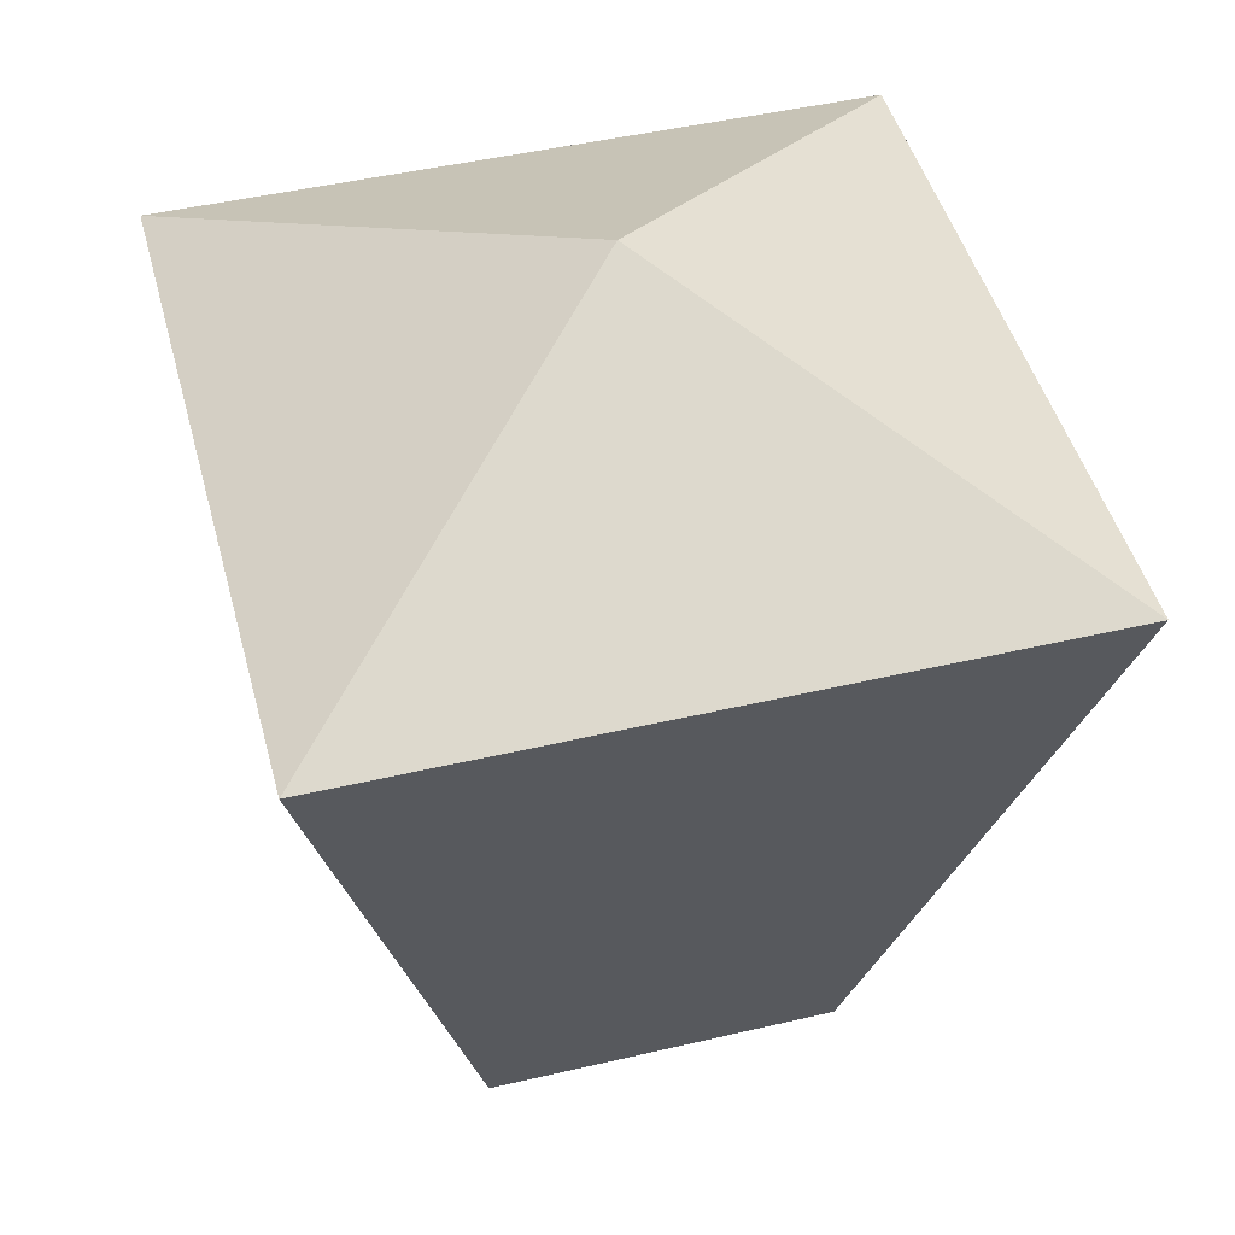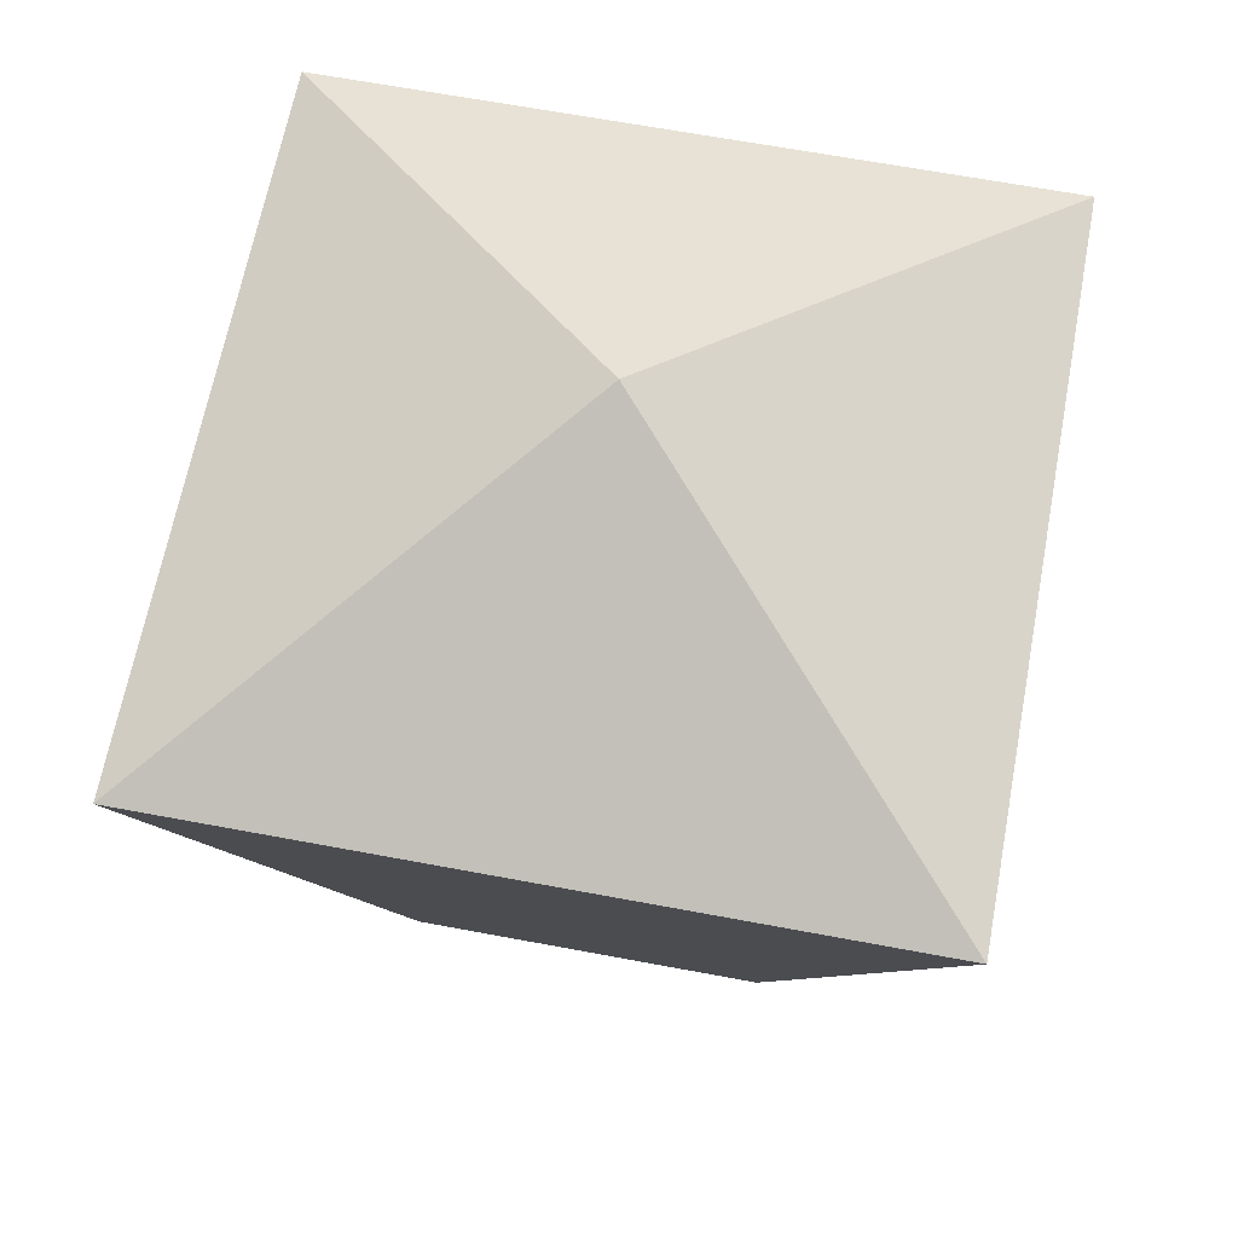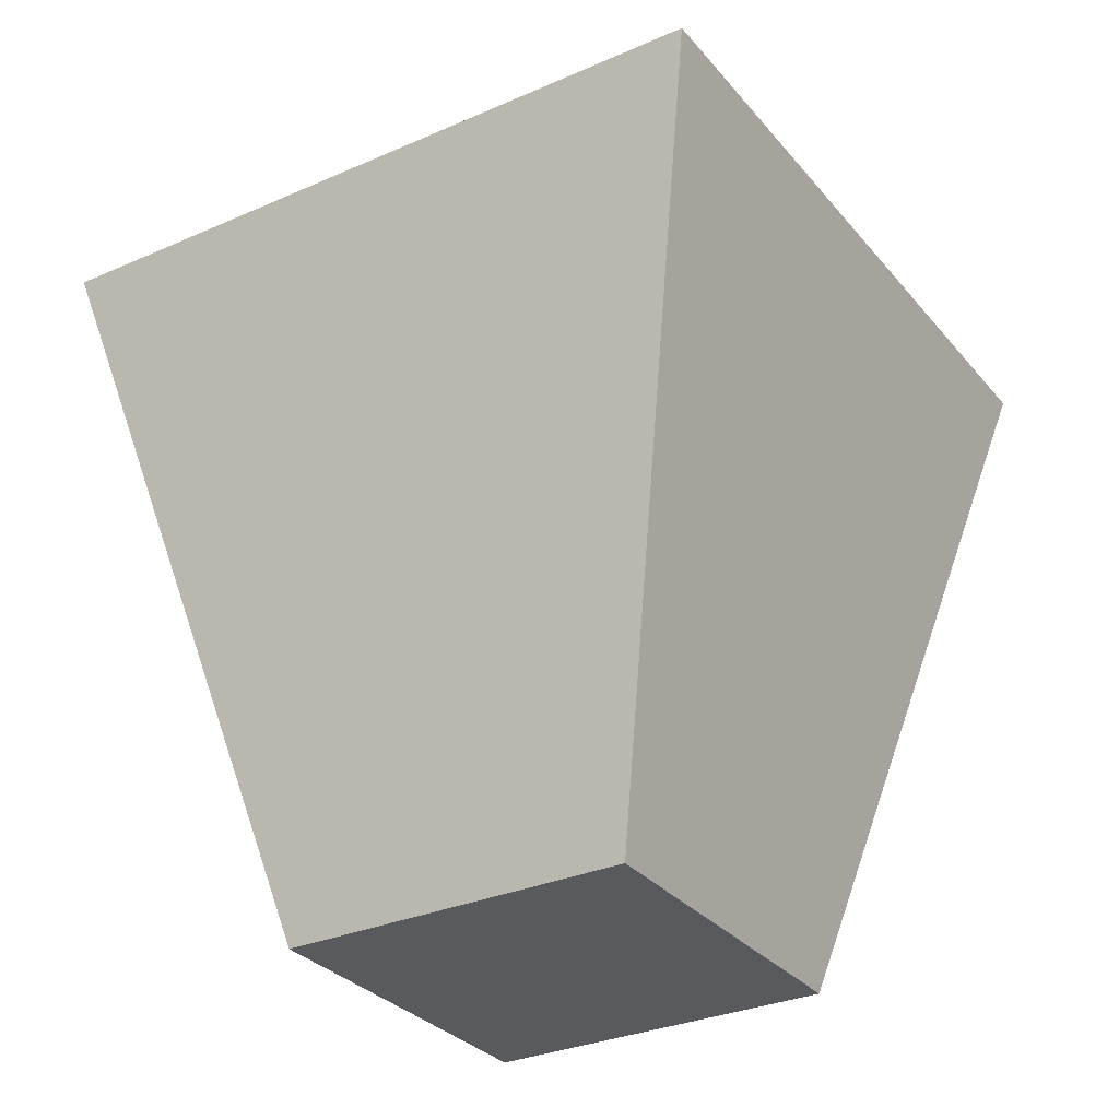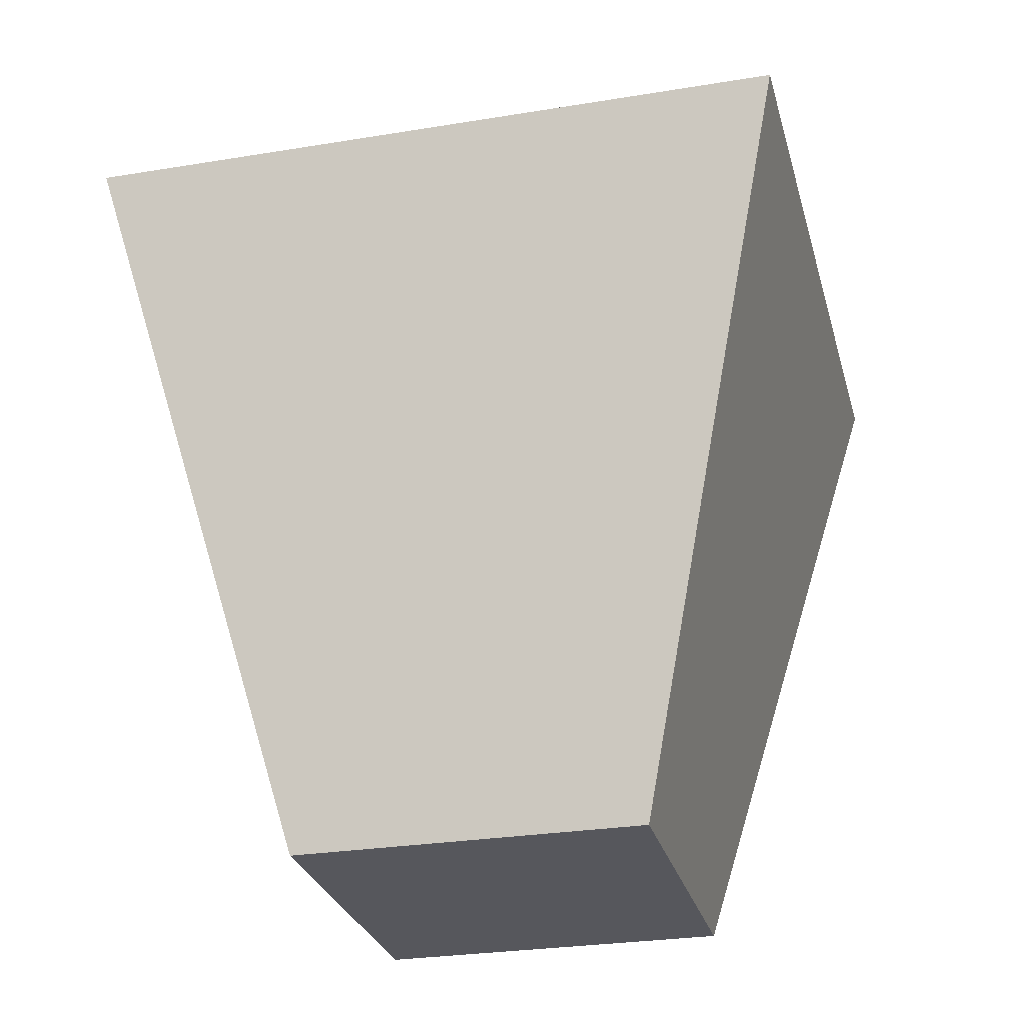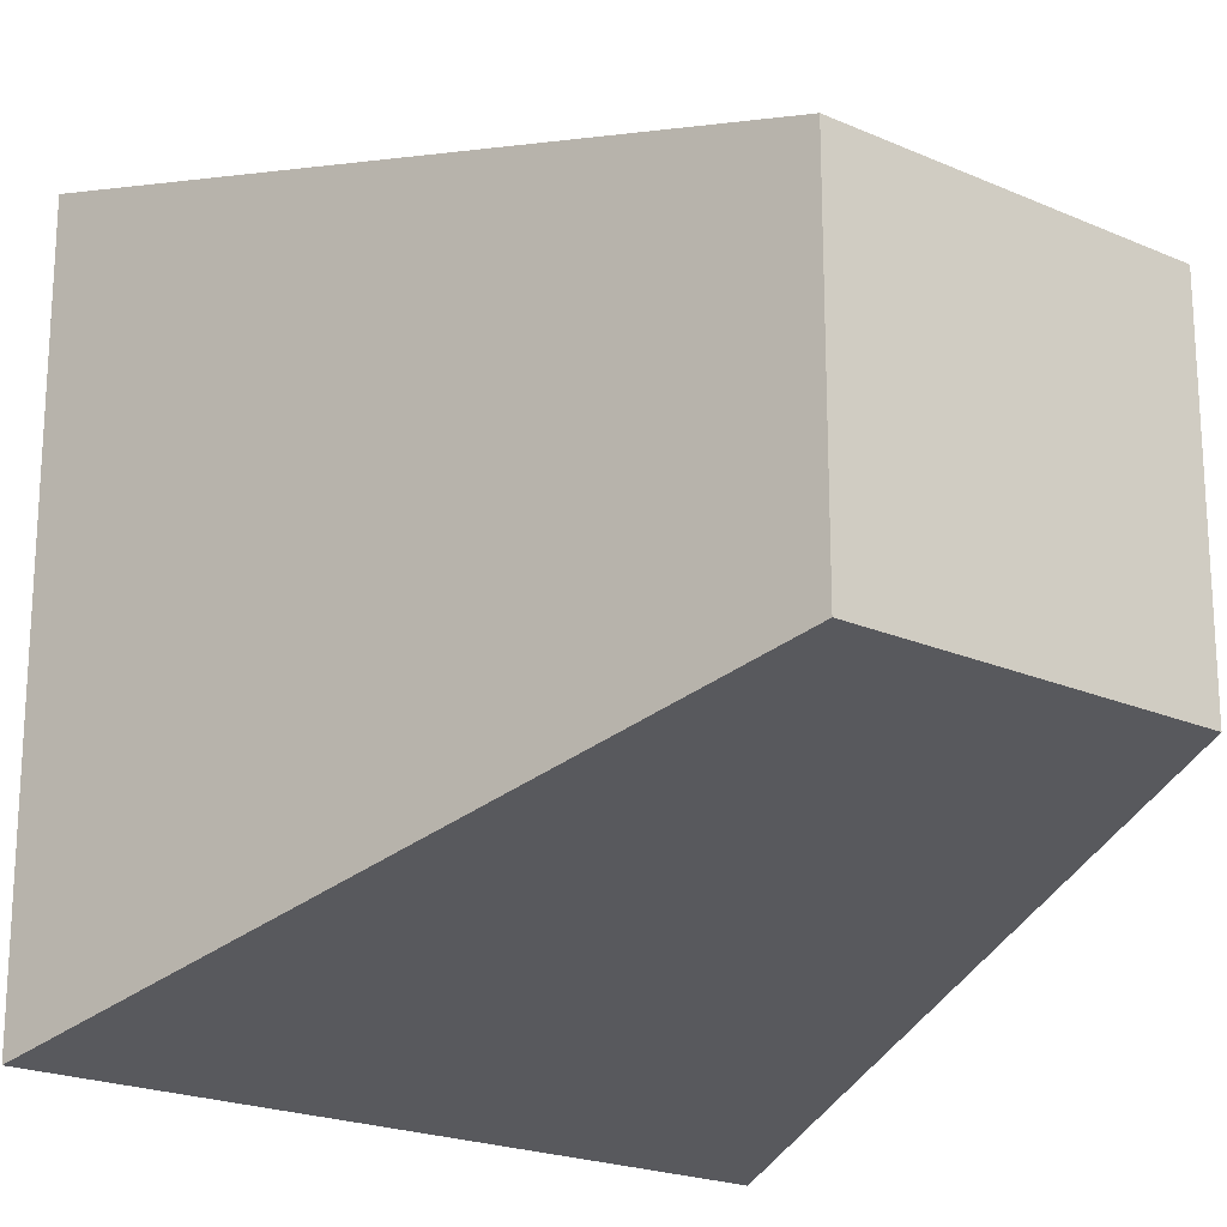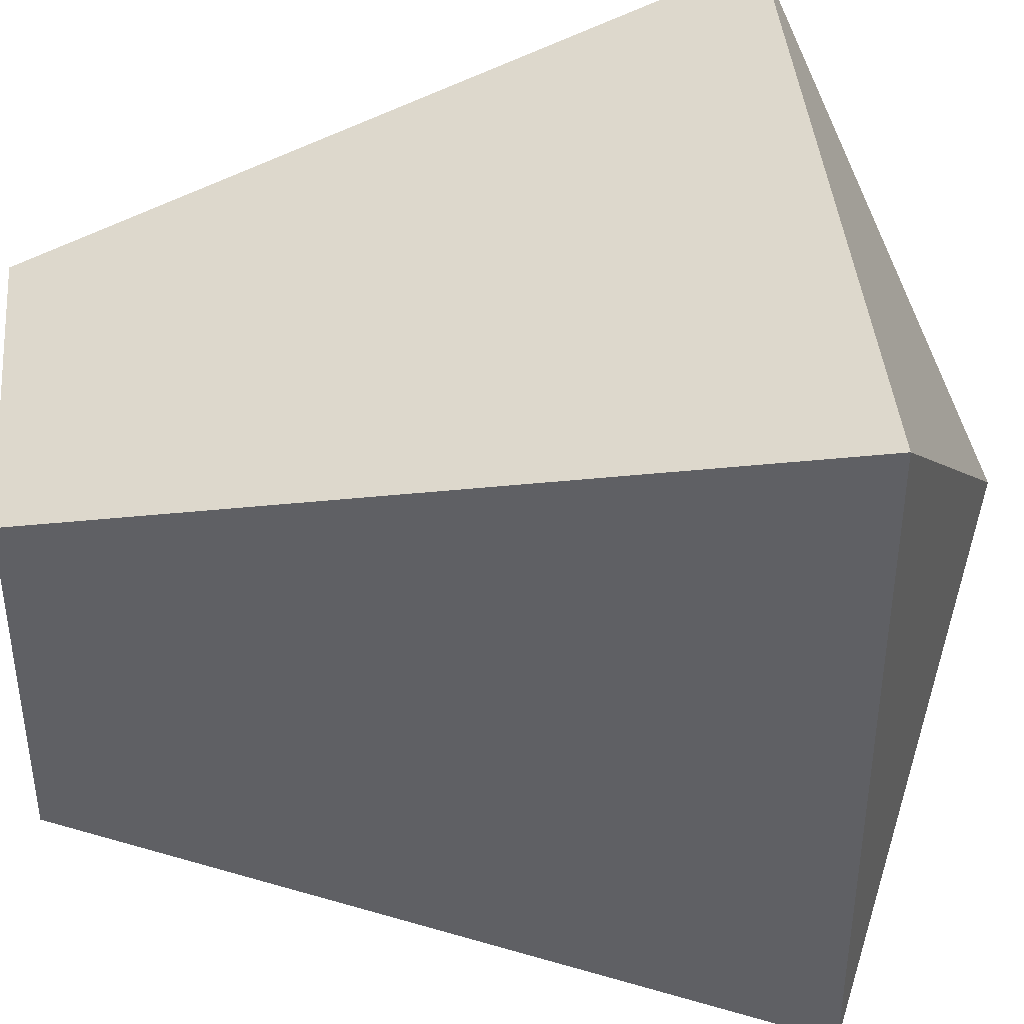
<metadata>
{"format":"obj","ext":"obj","renderer":"f3d","projection":"perspective","resolution":1024,"background":"white","views":[{"elev":46.9,"azim":-104.9,"up":"+Y"},{"elev":65.3,"azim":-79.3,"up":"+Y"},{"elev":-30.8,"azim":-57.7,"up":"+Y"},{"elev":-27.6,"azim":104.2,"up":"+Y"},{"elev":-20.9,"azim":-38.3,"up":"+Z"},{"elev":41.9,"azim":84.7,"up":"+Z"}]}
</metadata>
<code>
o Lamp_Cube.001
v -0.1 2.8 0.1
v -0.2 3.2 0.2
v -0.1 2.8 -0.1
v -0.2 3.2 -0.2
v 0.1 2.8 0.1
v 0.2 3.2 0.2
v 0.1 2.8 -0.1
v 0.2 3.2 -0.2
v 0 3.3 0
v 0 3.3 0
v 0 3.3 0
v 0 3.3 0
f 1 2 4 3
f 3 4 8 7
f 7 8 6 5
f 5 6 2 1
f 3 7 5 1
f 6 8 12 11
f 4 2 9 10
f 2 6 11 9
f 8 4 10 12

</code>
